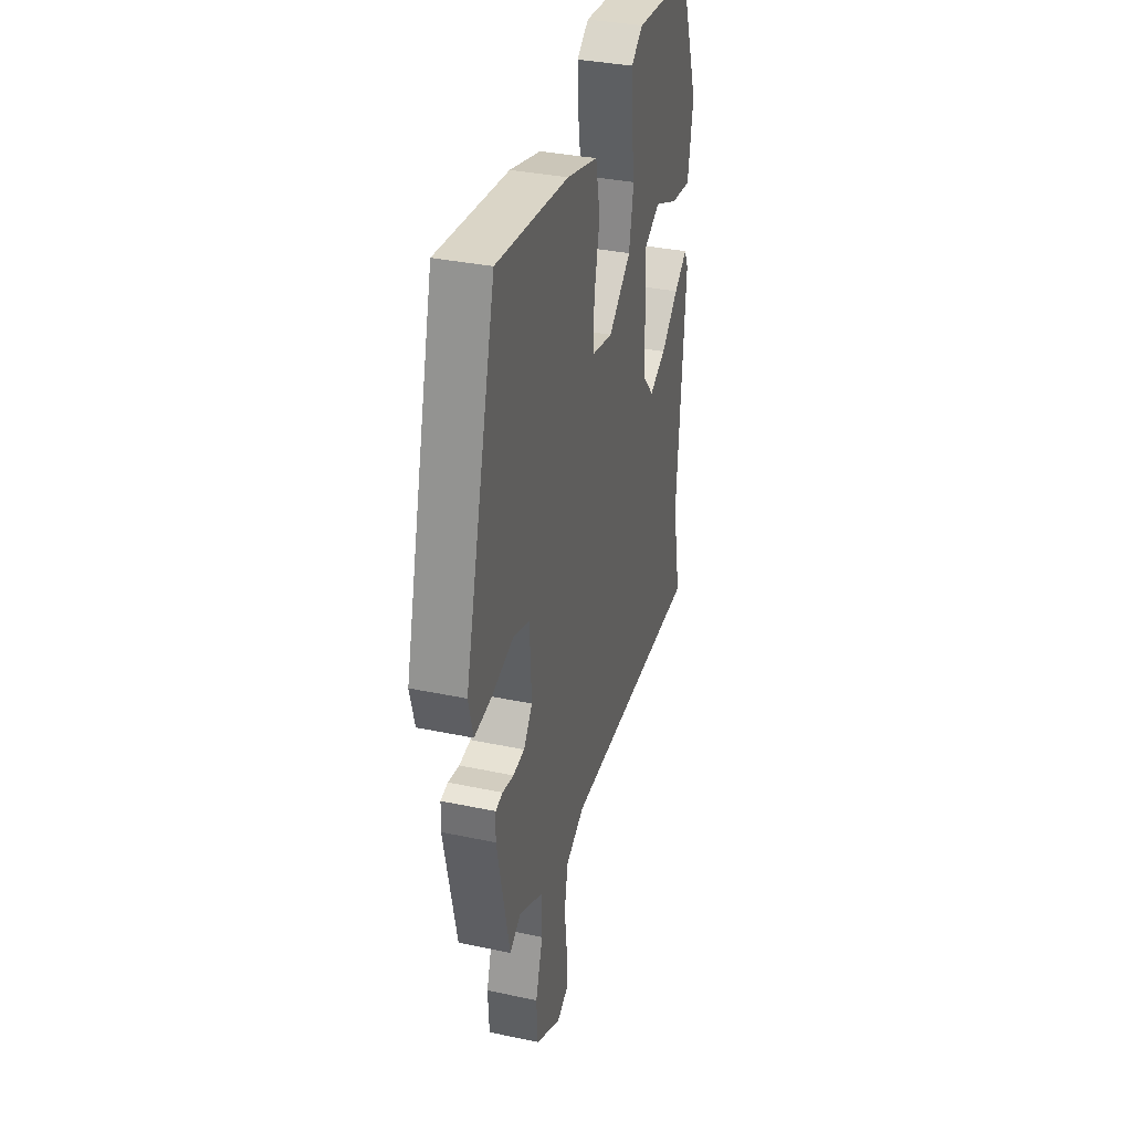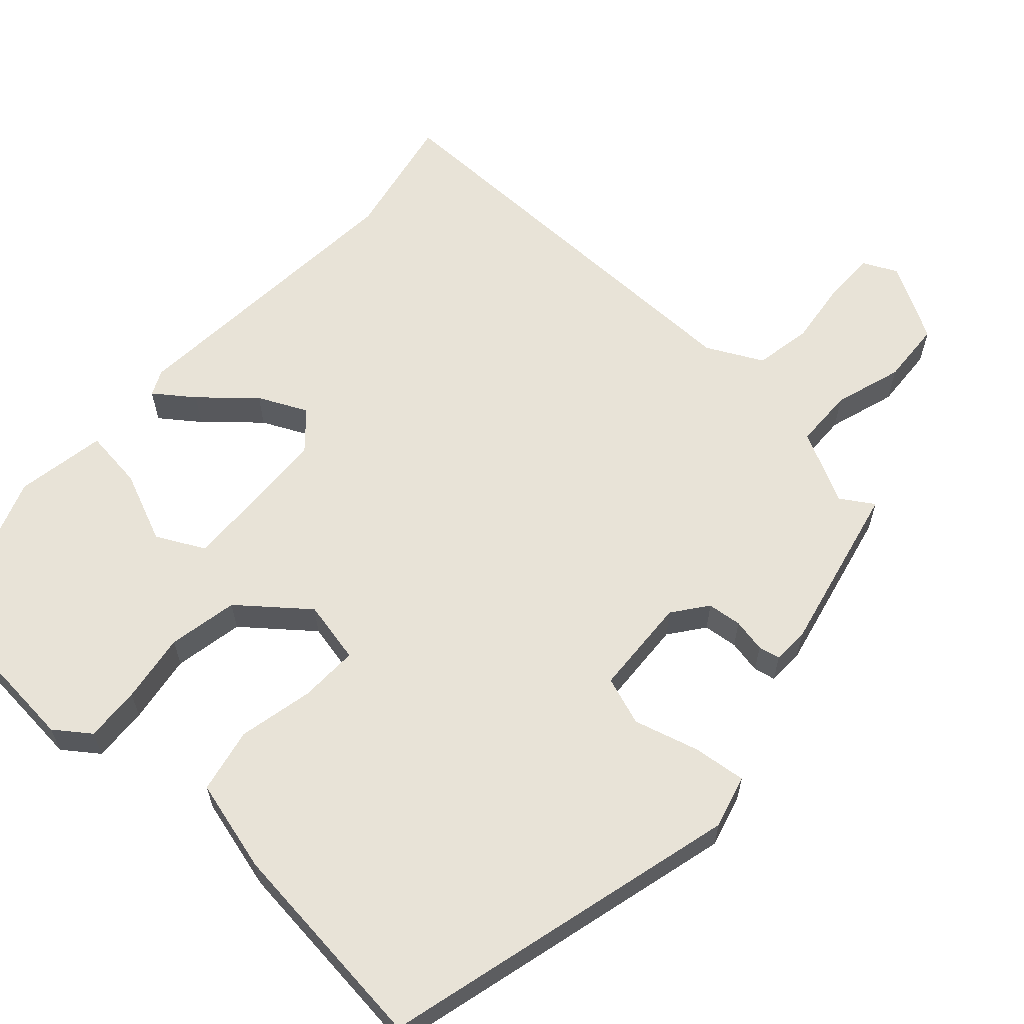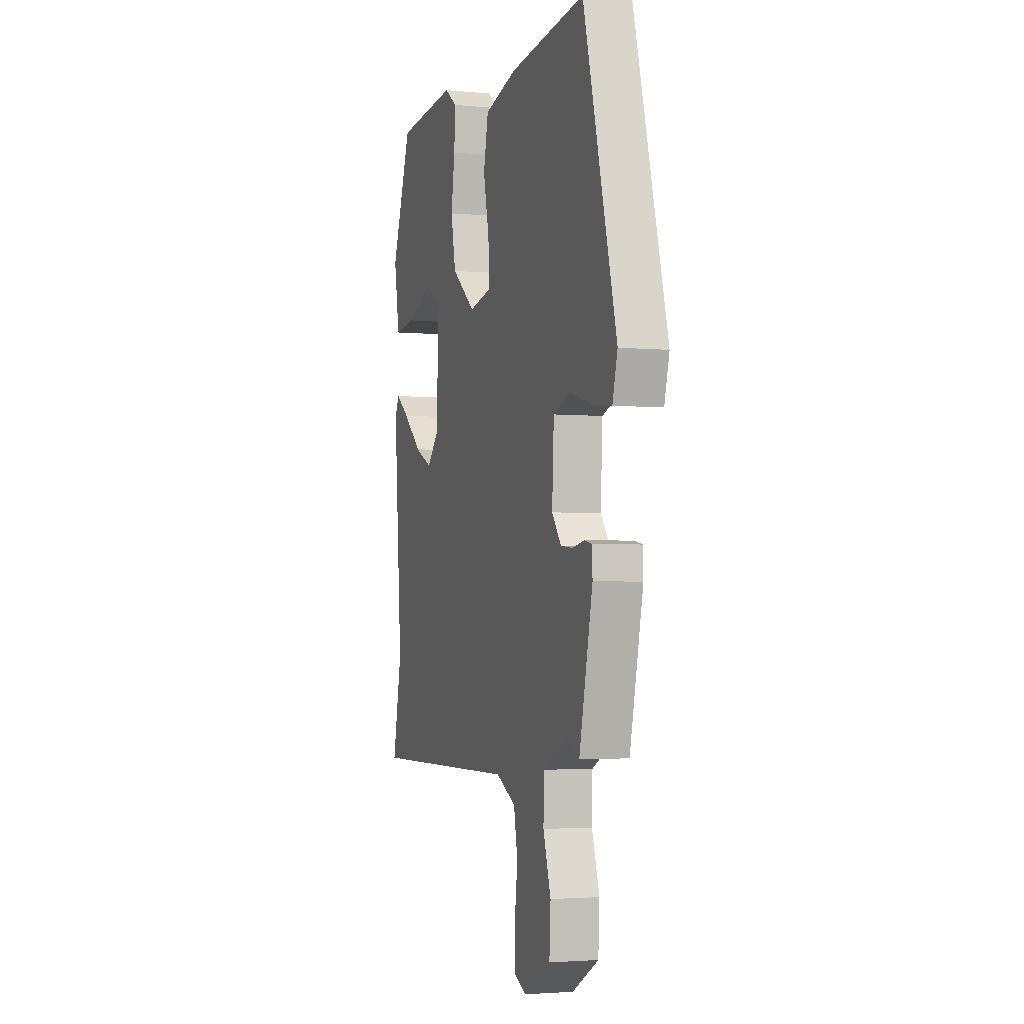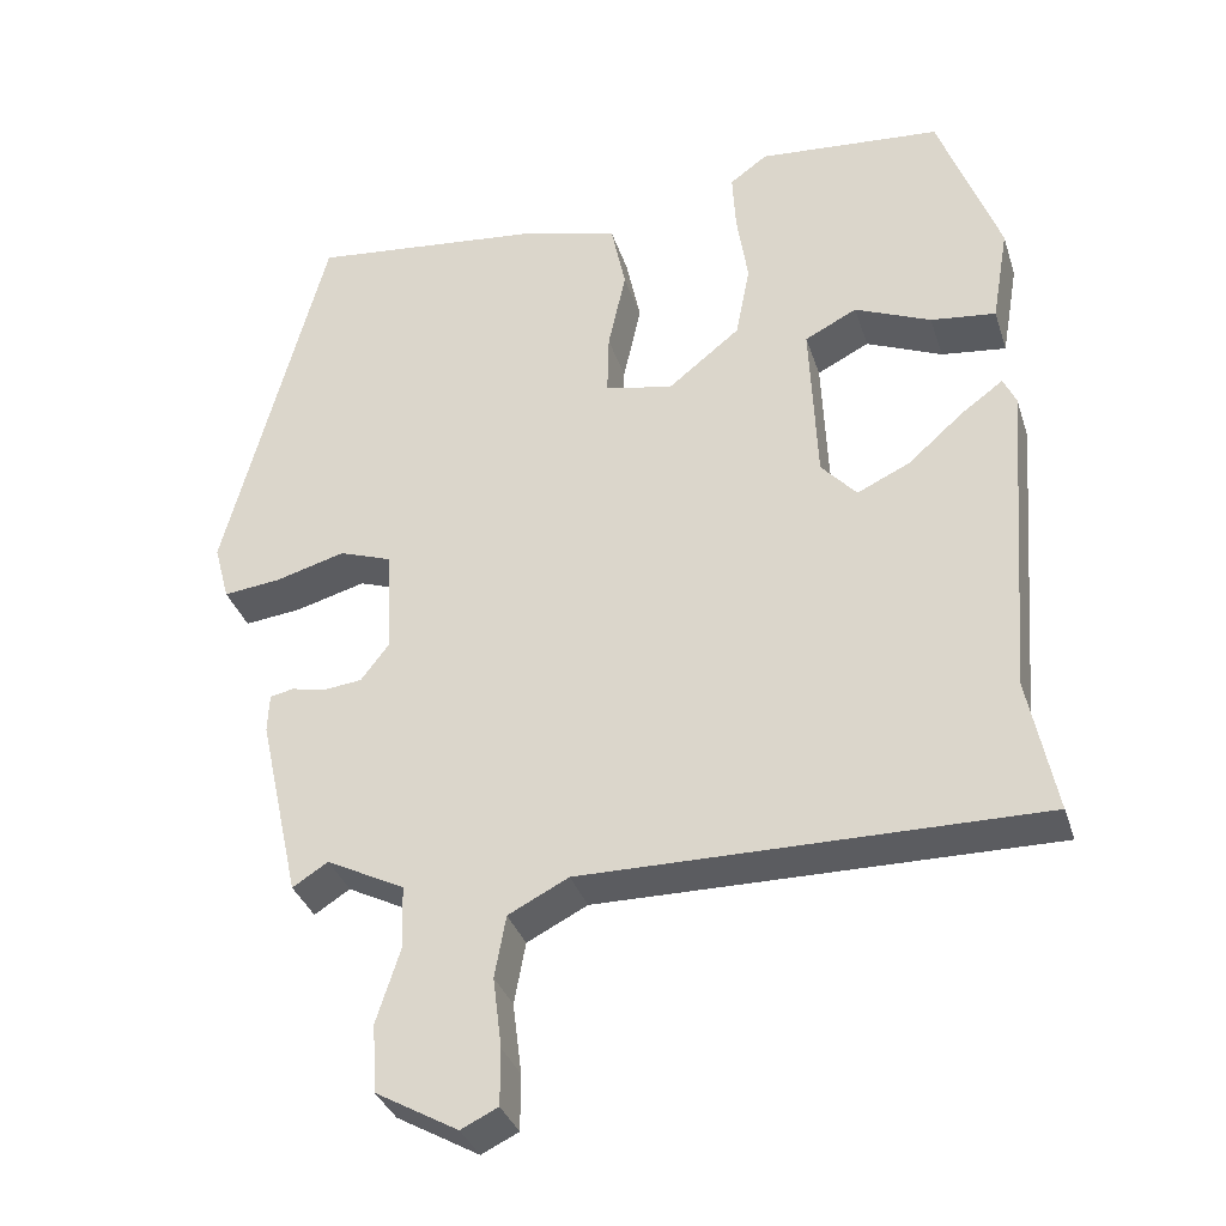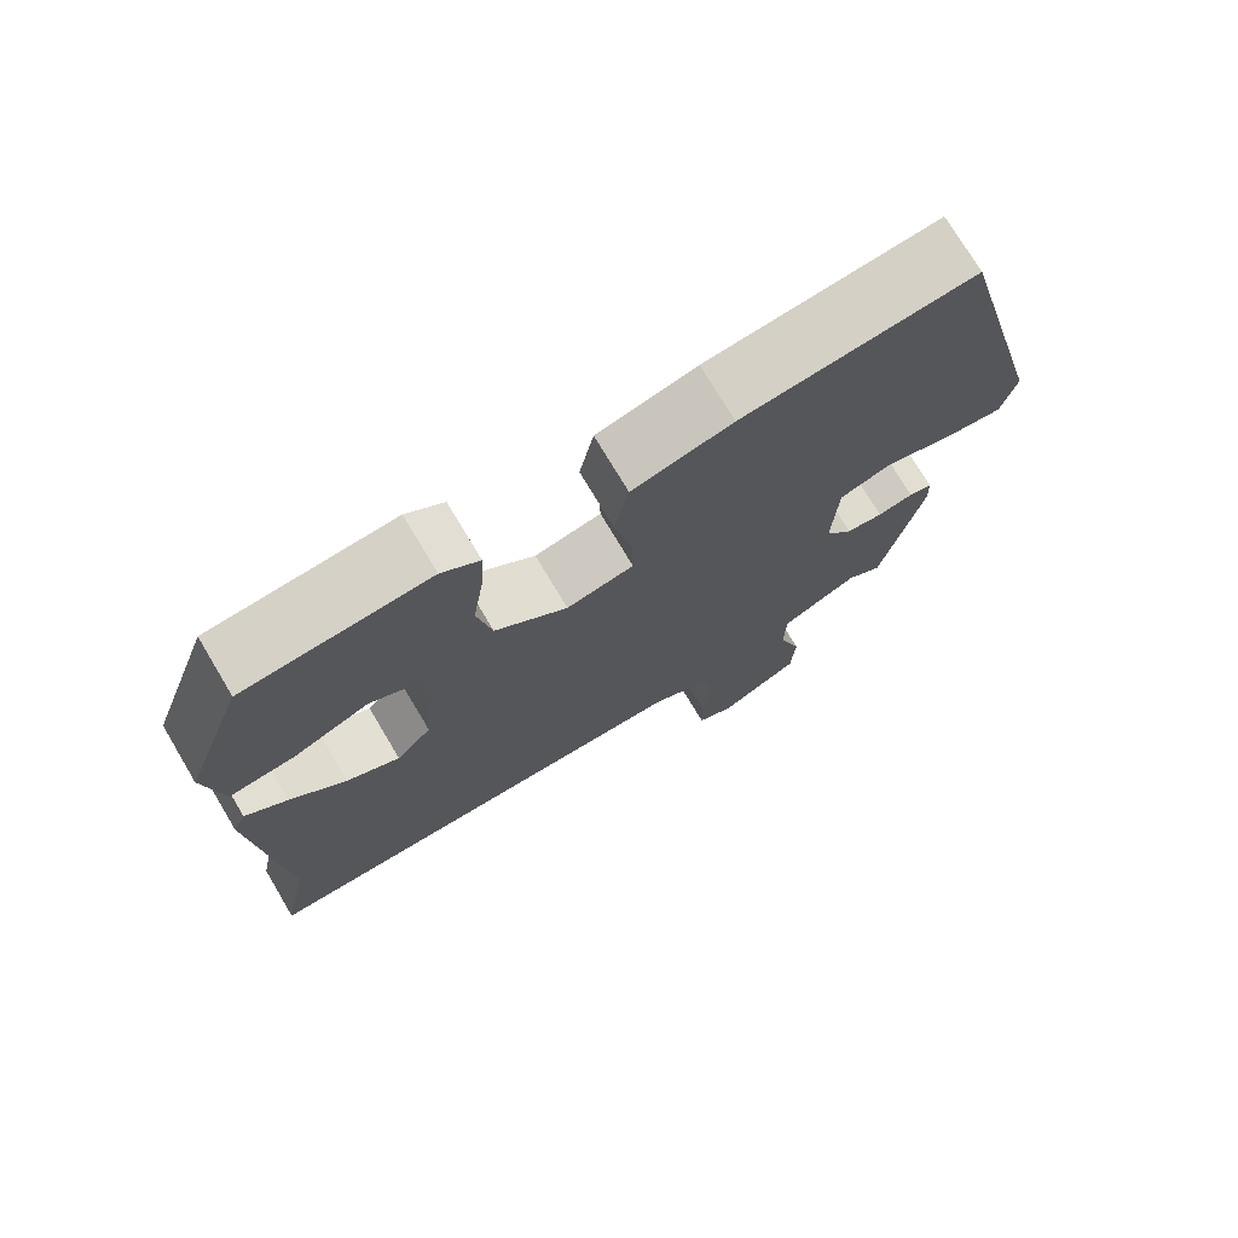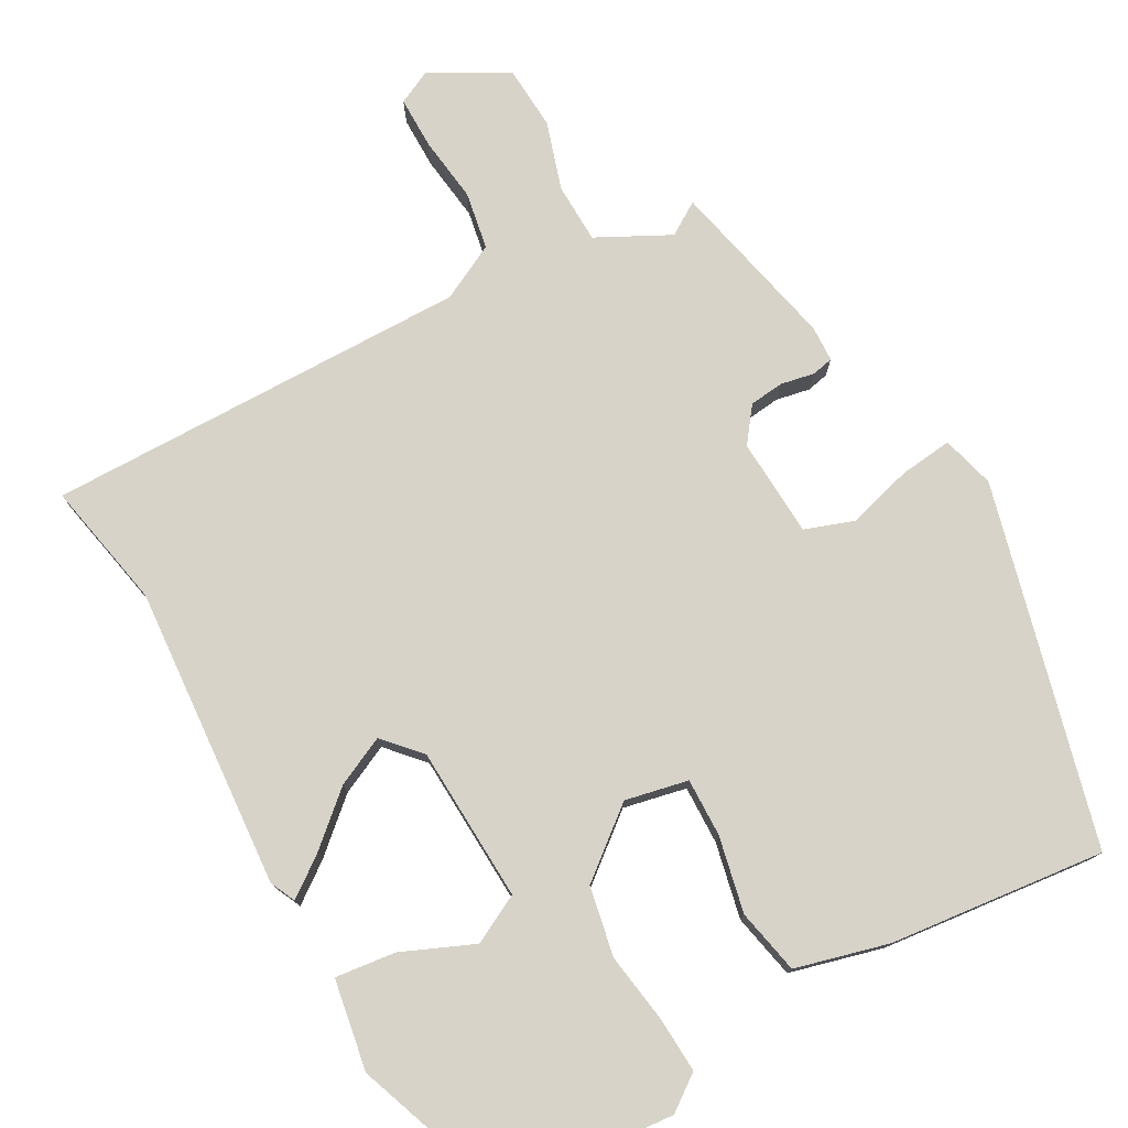
<metadata>
{"format":"obj","ext":"obj","renderer":"f3d","projection":"perspective","resolution":1024,"background":"white","views":[{"elev":34.8,"azim":105.8,"up":"+Z"},{"elev":61.5,"azim":42.1,"up":"+Y"},{"elev":-2.9,"azim":71.8,"up":"+Z"},{"elev":-34.6,"azim":-163.1,"up":"+Z"},{"elev":74.3,"azim":-30.8,"up":"+Z"},{"elev":76.7,"azim":-29.2,"up":"+Y"}]}
</metadata>
<code>
v 0.42 0.07 0.505
v 0.546 0.07 0.025
v 0.527 0.07 -0.046
v 0.456 0.07 -0.038
v 0.369 0.07 -0.014
v 0.304 0.07 -0.037
v 0.297 0.07 -0.169
v 0.332 0.07 -0.215
v 0.378 0.07 -0.22
v 0.423 0.07 -0.211
v 0.452 0.07 -0.217
v 0.454 0.07 -0.265
v 0.403 0.07 -0.495
v 0.359 0.07 -0.467
v 0.262 0.07 -0.517
v 0.26 0.07 -0.597
v 0.289 0.07 -0.688
v 0.284 0.07 -0.773
v 0.182 0.07 -0.831
v 0.136 0.07 -0.809
v 0.136 0.07 -0.739
v 0.147 0.07 -0.651
v 0.133 0.07 -0.574
v 0.058 0.07 -0.536
v -0.509 0.07 -0.543
v -0.475 0.07 -0.373
v -0.506 0.07 0.031
v -0.49 0.07 0.065
v -0.438 0.07 0.027
v -0.369 0.07 -0.034
v -0.303 0.07 -0.065
v -0.259 0.07 -0.016
v -0.25 0.07 0.191
v -0.315 0.07 0.224
v -0.41 0.07 0.183
v -0.491 0.07 0.173
v -0.512 0.07 0.294
v -0.436 0.07 0.502
v -0.207 0.07 0.522
v -0.16 0.07 0.488
v -0.164 0.07 0.414
v -0.178 0.07 0.321
v -0.16 0.07 0.228
v -0.07 0.07 0.156
v 0.014 0.07 0.174
v 0.012 0.07 0.252
v -0.01 0.07 0.353
v 0.008 0.07 0.44
v 0.132 0.07 0.473
v 0.42 0 0.505
v 0.546 0 0.025
v 0.527 0 -0.046
v 0.456 0 -0.038
v 0.369 0 -0.014
v 0.304 0 -0.037
v 0.297 0 -0.169
v 0.332 0 -0.215
v 0.378 0 -0.22
v 0.423 0 -0.211
v 0.452 0 -0.217
v 0.454 0 -0.265
v 0.403 0 -0.495
v 0.359 0 -0.467
v 0.262 0 -0.517
v 0.26 0 -0.597
v 0.289 0 -0.688
v 0.284 0 -0.773
v 0.182 0 -0.831
v 0.136 0 -0.809
v 0.136 0 -0.739
v 0.147 0 -0.651
v 0.133 0 -0.574
v 0.058 0 -0.536
v -0.509 0 -0.543
v -0.475 0 -0.373
v -0.506 0 0.031
v -0.49 0 0.065
v -0.438 0 0.027
v -0.369 0 -0.034
v -0.303 0 -0.065
v -0.259 0 -0.016
v -0.25 0 0.191
v -0.315 0 0.224
v -0.41 0 0.183
v -0.491 0 0.173
v -0.512 0 0.294
v -0.436 0 0.502
v -0.207 0 0.522
v -0.16 0 0.488
v -0.164 0 0.414
v -0.178 0 0.321
v -0.16 0 0.228
v -0.07 0 0.156
v 0.014 0 0.174
v 0.012 0 0.252
v -0.01 0 0.353
v 0.008 0 0.44
v 0.132 0 0.473
f 3 4 5
f 2 3 5
f 1 2 5
f 49 1 5
f 48 49 5
f 47 48 5
f 46 47 5
f 45 46 5 6
f 44 45 6 7
f 43 44 7 8
f 40 41 42
f 39 40 42
f 38 39 42
f 37 38 42
f 36 37 42
f 35 36 42
f 34 35 42
f 33 34 42 43
f 32 33 43 8
f 28 29 30
f 27 28 30
f 26 27 30
f 26 30 31
f 25 26 31
f 24 25 31
f 31 32 8
f 24 31 8
f 23 24 8
f 20 21 22
f 19 20 22
f 18 19 22
f 17 18 22
f 16 17 22
f 15 16 22 23
f 12 13 14
f 11 12 14
f 10 11 14
f 9 10 14
f 14 15 23
f 9 14 23
f 8 9 23
f 54 53 52
f 54 52 51
f 54 51 50
f 54 50 98
f 54 98 97
f 54 97 96
f 54 96 95
f 55 54 95 94
f 56 55 94 93
f 57 56 93 92
f 91 90 89
f 91 89 88
f 91 88 87
f 91 87 86
f 91 86 85
f 91 85 84
f 91 84 83
f 92 91 83 82
f 57 92 82 81
f 79 78 77
f 79 77 76
f 79 76 75
f 80 79 75
f 80 75 74
f 80 74 73
f 57 81 80
f 57 80 73
f 57 73 72
f 71 70 69
f 71 69 68
f 71 68 67
f 71 67 66
f 71 66 65
f 72 71 65 64
f 63 62 61
f 63 61 60
f 63 60 59
f 63 59 58
f 72 64 63
f 72 63 58
f 72 58 57
f 1 50 51 2
f 2 51 52 3
f 3 52 53 4
f 4 53 54 5
f 5 54 55 6
f 6 55 56 7
f 7 56 57 8
f 8 57 58 9
f 9 58 59 10
f 10 59 60 11
f 11 60 61 12
f 12 61 62 13
f 13 62 63 14
f 14 63 64 15
f 15 64 65 16
f 16 65 66 17
f 17 66 67 18
f 18 67 68 19
f 19 68 69 20
f 20 69 70 21
f 21 70 71 22
f 22 71 72 23
f 23 72 73 24
f 24 73 74 25
f 25 74 75 26
f 26 75 76 27
f 27 76 77 28
f 28 77 78 29
f 29 78 79 30
f 30 79 80 31
f 31 80 81 32
f 32 81 82 33
f 33 82 83 34
f 34 83 84 35
f 35 84 85 36
f 36 85 86 37
f 37 86 87 38
f 38 87 88 39
f 39 88 89 40
f 40 89 90 41
f 41 90 91 42
f 42 91 92 43
f 43 92 93 44
f 44 93 94 45
f 45 94 95 46
f 46 95 96 47
f 47 96 97 48
f 48 97 98 49
f 49 98 50 1

</code>
